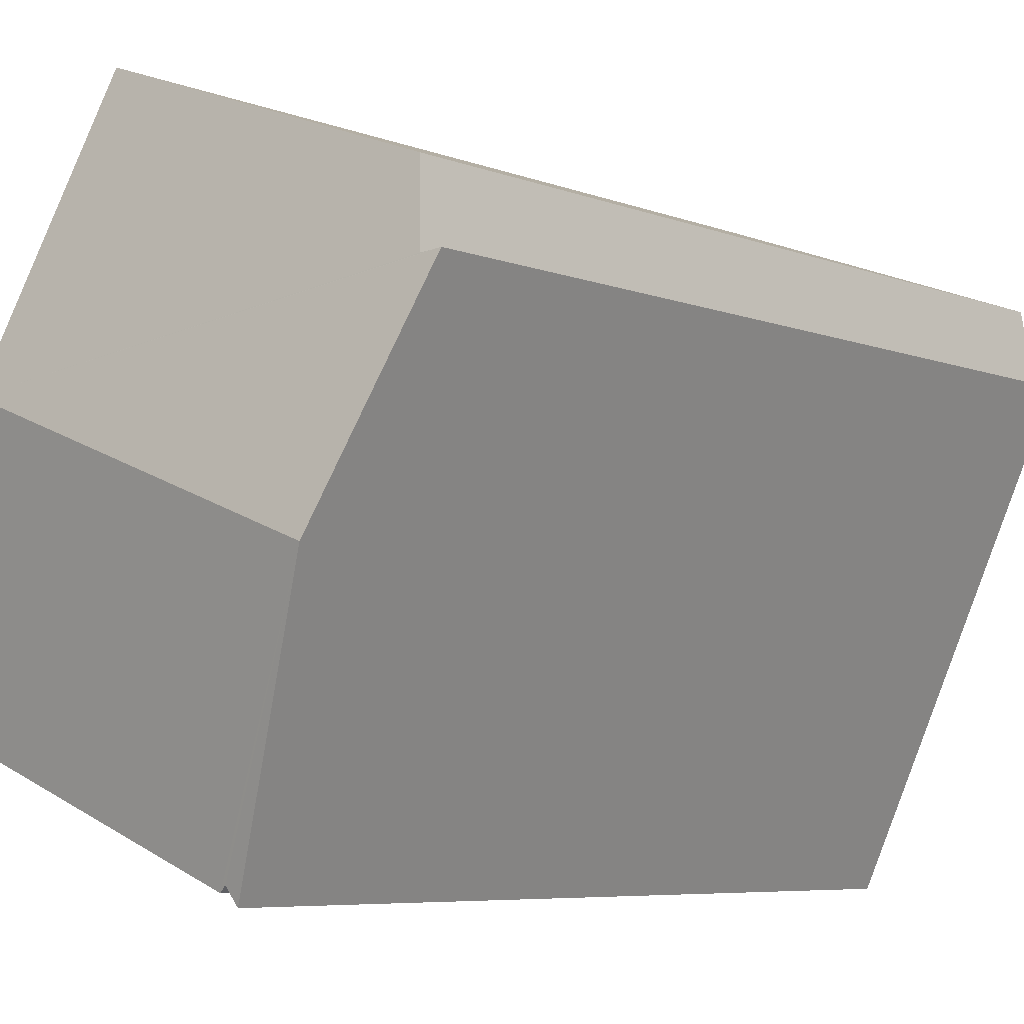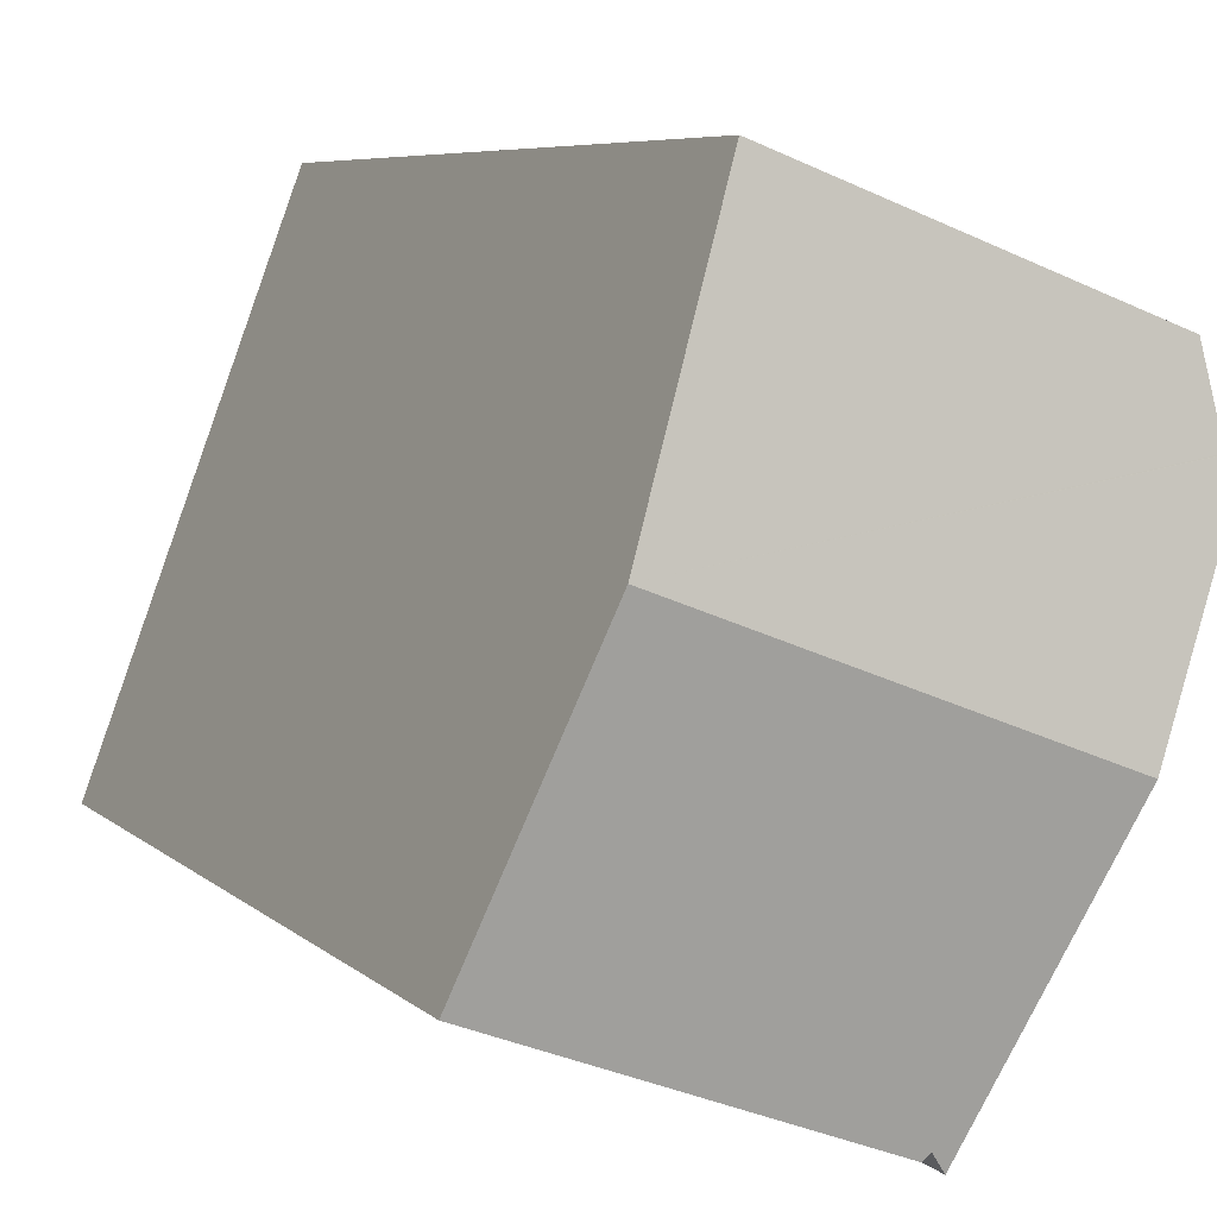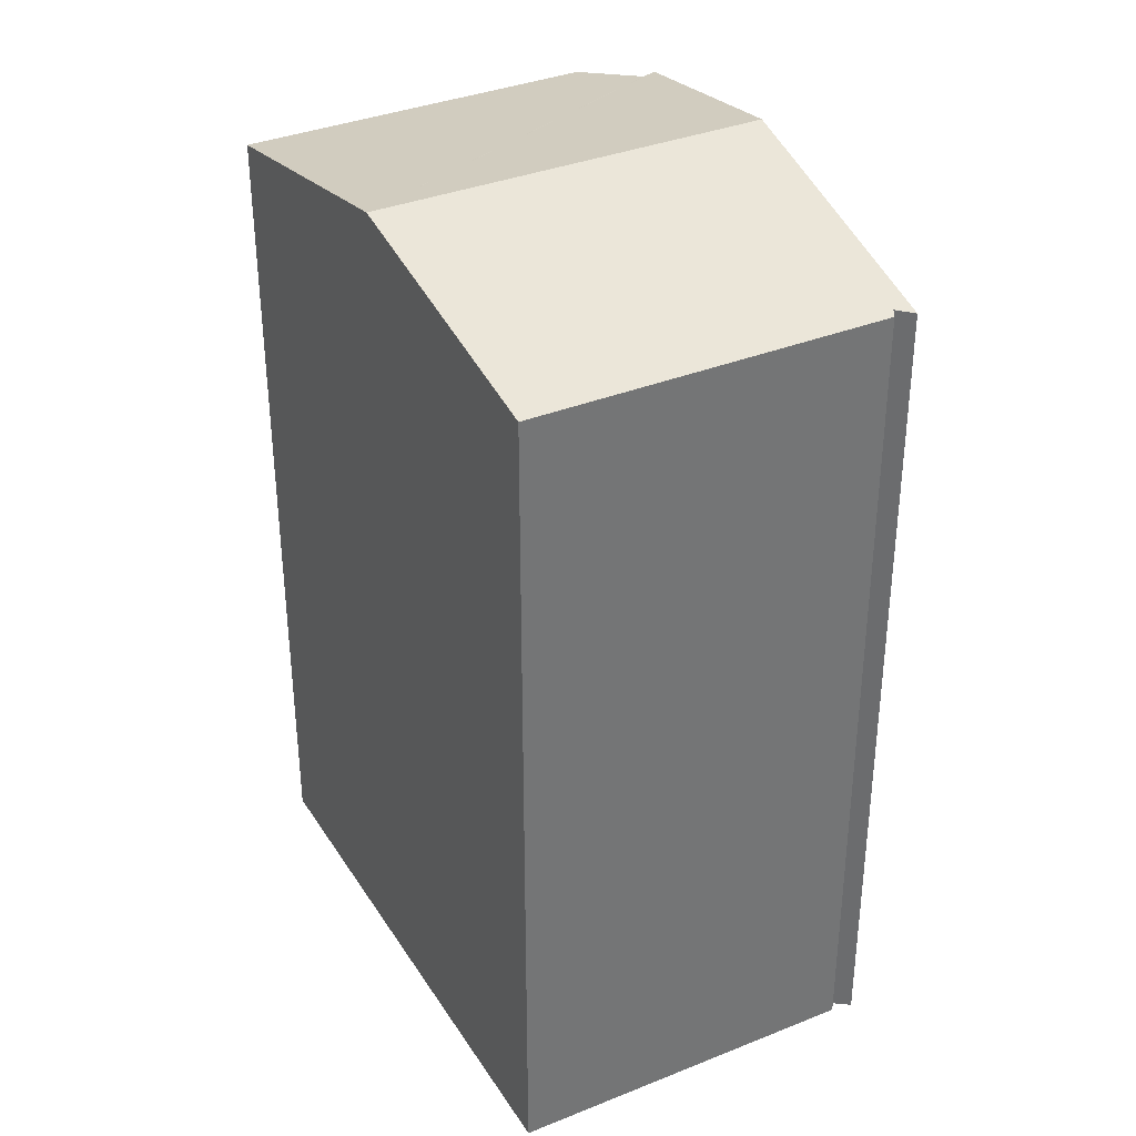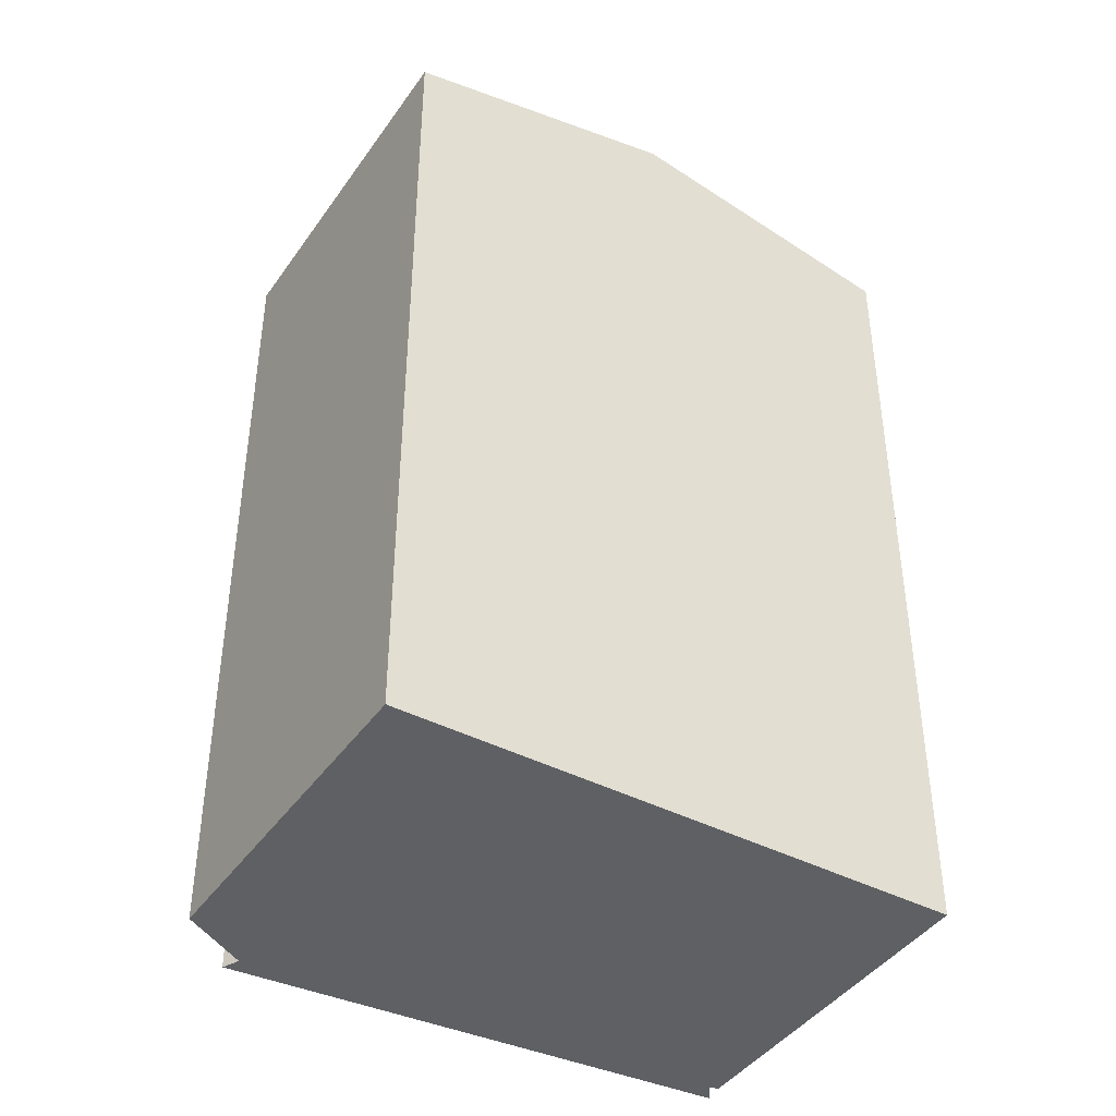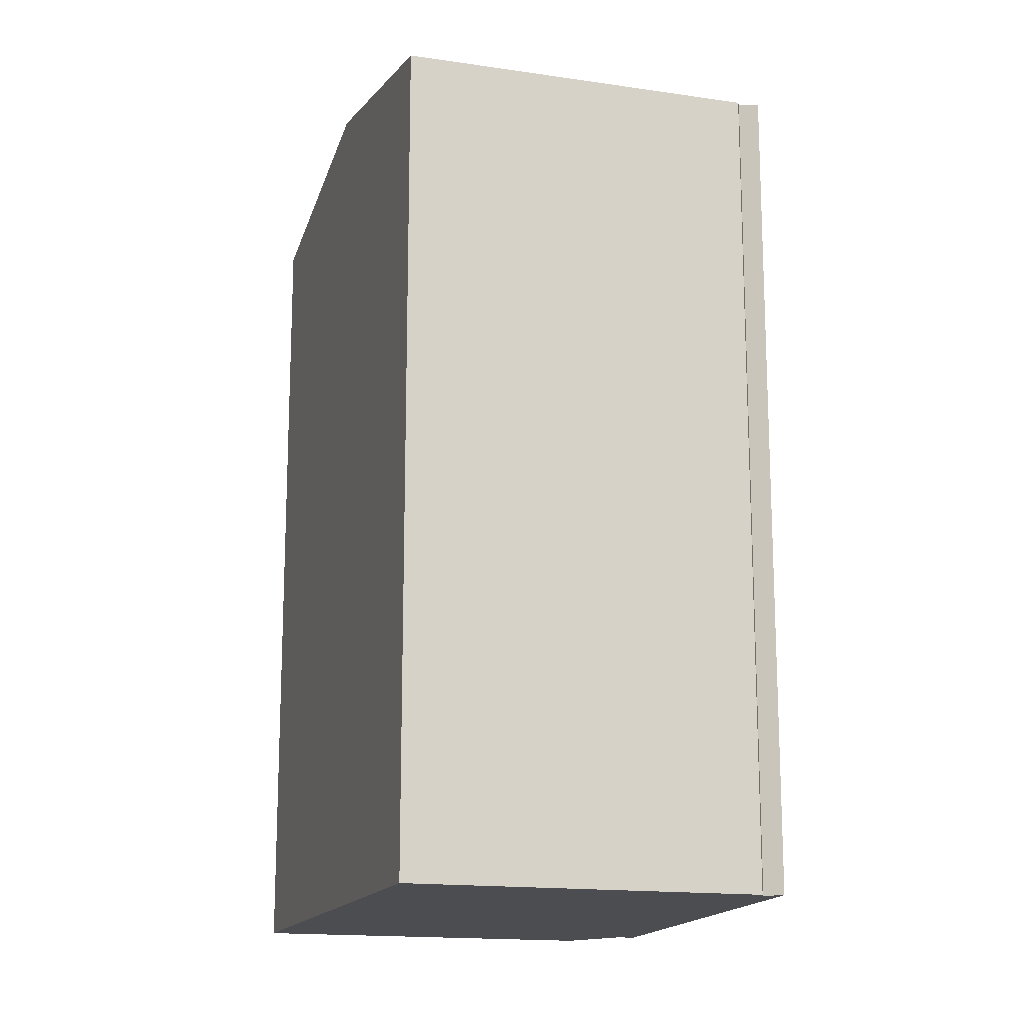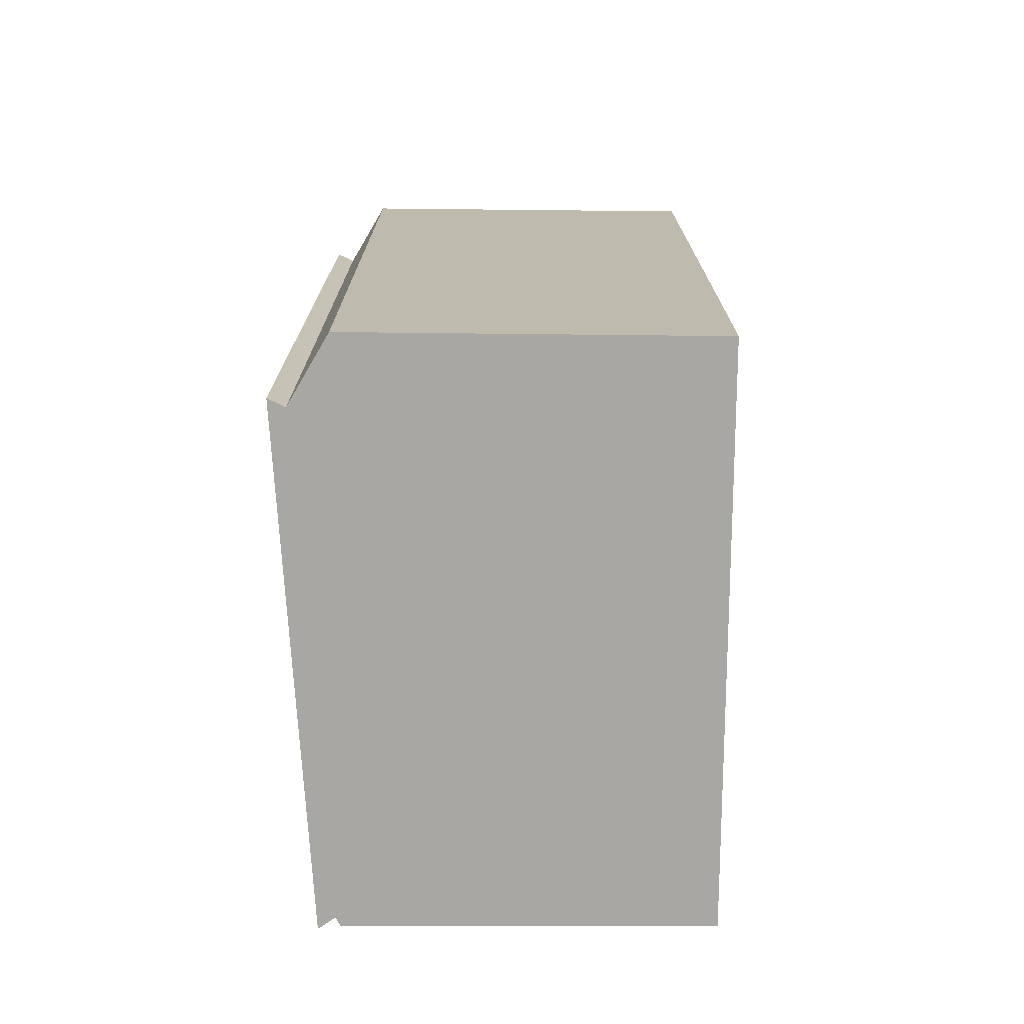
<metadata>
{"format":"obj","ext":"obj","renderer":"f3d","projection":"perspective","resolution":1024,"background":"white","views":[{"elev":-6.5,"azim":-138.6,"up":"+Z"},{"elev":6.5,"azim":156.0,"up":"+Z"},{"elev":35.5,"azim":131.2,"up":"+Y"},{"elev":-42.1,"azim":37.6,"up":"+Y"},{"elev":-15.7,"azim":141.9,"up":"+Y"},{"elev":-74.6,"azim":-21.0,"up":"+Y"}]}
</metadata>
<code>
v  12.76 18.62 -7.412
v  2.134 19.87 -4.634
v  10.52 19.87 -1.441
v  6.832 18.62 -9.669
v  5.256 18.62 -10.27
v  5.098 18.65 -10.13
v  4.839 18.6 -10.51
v  0.787 19.24 -1.708
v  0 18.87 1.155e-15
v  0.151 18.88 -0.014
v  0.426 18.91 -0.038
v  0.713 18.61 1.7
v  2.271 18.61 2.279
v  8.285 18.62 4.516
v  0.426 2.327e-18 -0.038
v  0 0 0
v  0.151 8.573e-19 -0.014
v  0.713 -1.041e-16 1.7
v  8.285 -2.765e-16 4.516
v  2.271 -1.395e-16 2.279
v  12.76 4.539e-16 -7.412
v  10.52 8.824e-17 -1.441
v  5.256 6.288e-16 -10.27
v  6.832 5.921e-16 -9.669
v  5.098 6.203e-16 -10.13
v  4.839 6.436e-16 -10.51
v  2.134 2.838e-16 -4.634
v  0.787 1.046e-16 -1.708
g defaultobject
f 1 2 3
f 2 1 4
f 2 4 5
f 2 5 6
f 2 6 7
f 8 3 2
f 3 8 9
f 3 9 10
f 3 10 11
f 3 11 12
f 3 12 13
f 3 13 14
f 10 15 11
f 15 10 9
f 15 9 16
f 15 16 17
f 18 13 12
f 13 18 14
f 14 18 19
f 19 18 20
f 15 12 11
f 12 15 18
f 19 3 14
f 3 19 1
f 1 19 21
f 21 19 22
f 21 4 1
f 4 21 5
f 5 21 23
f 23 21 24
f 5 25 6
f 25 5 23
f 26 2 7
f 2 26 8
f 8 26 9
f 9 26 27
f 9 27 16
f 16 27 28
f 25 7 6
f 7 25 26
f 22 24 21
f 24 22 23
f 23 22 25
f 25 27 26
f 27 25 22
f 27 22 19
f 27 19 28
f 28 19 15
f 15 19 20
f 15 20 18
f 28 17 16
f 17 28 15

</code>
